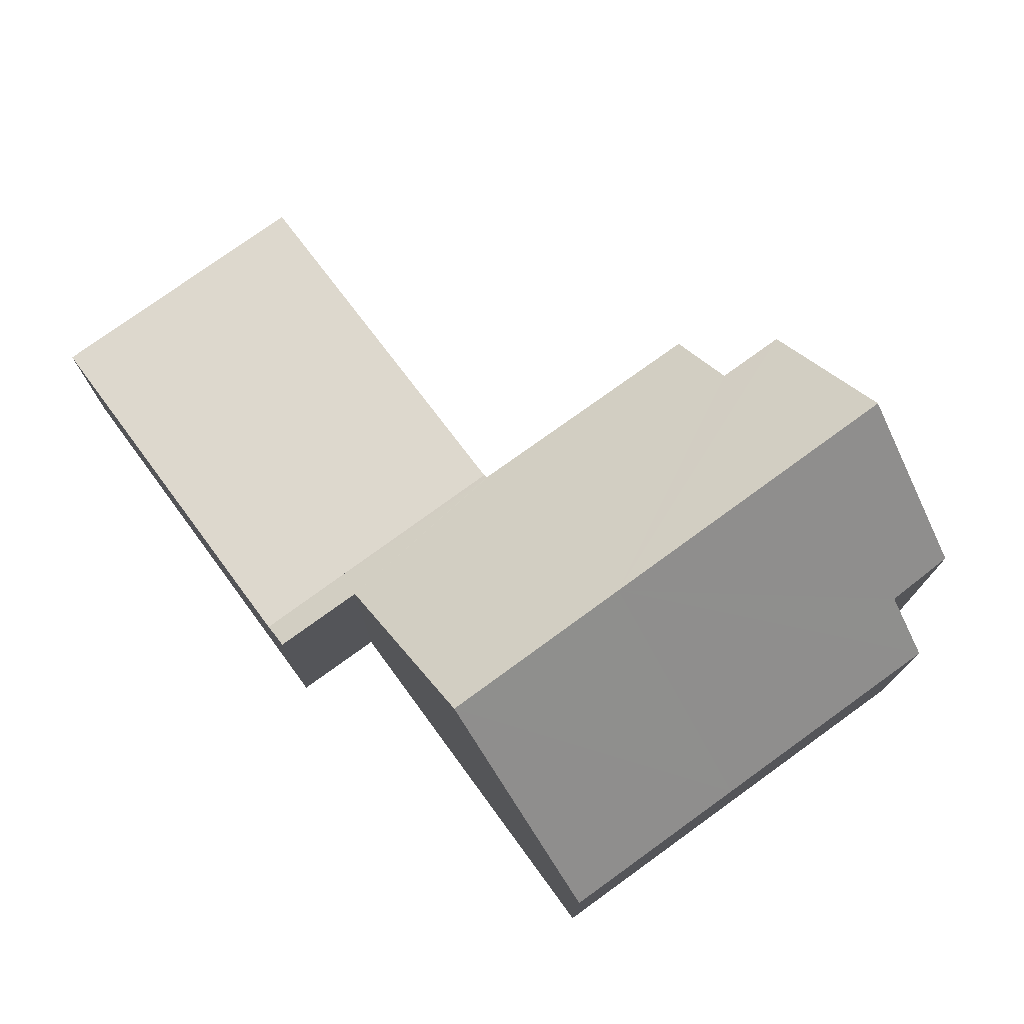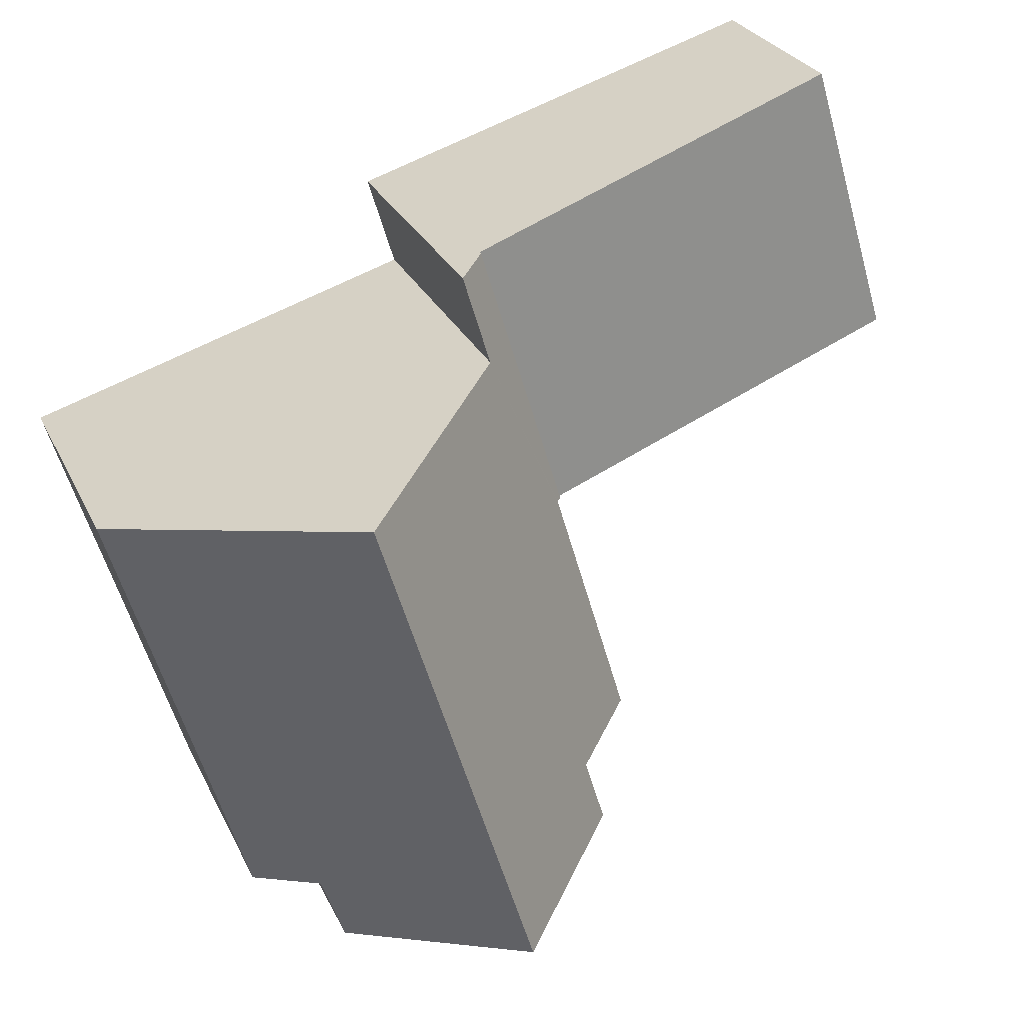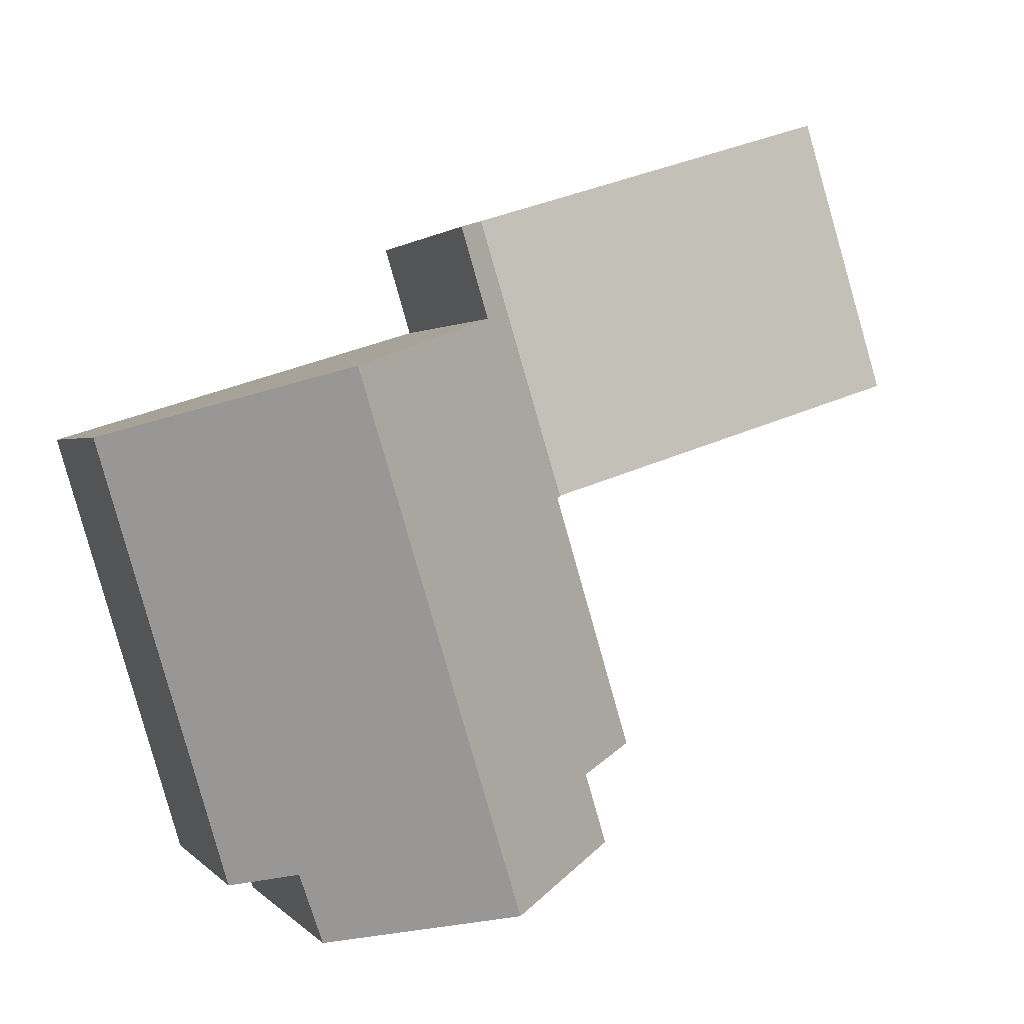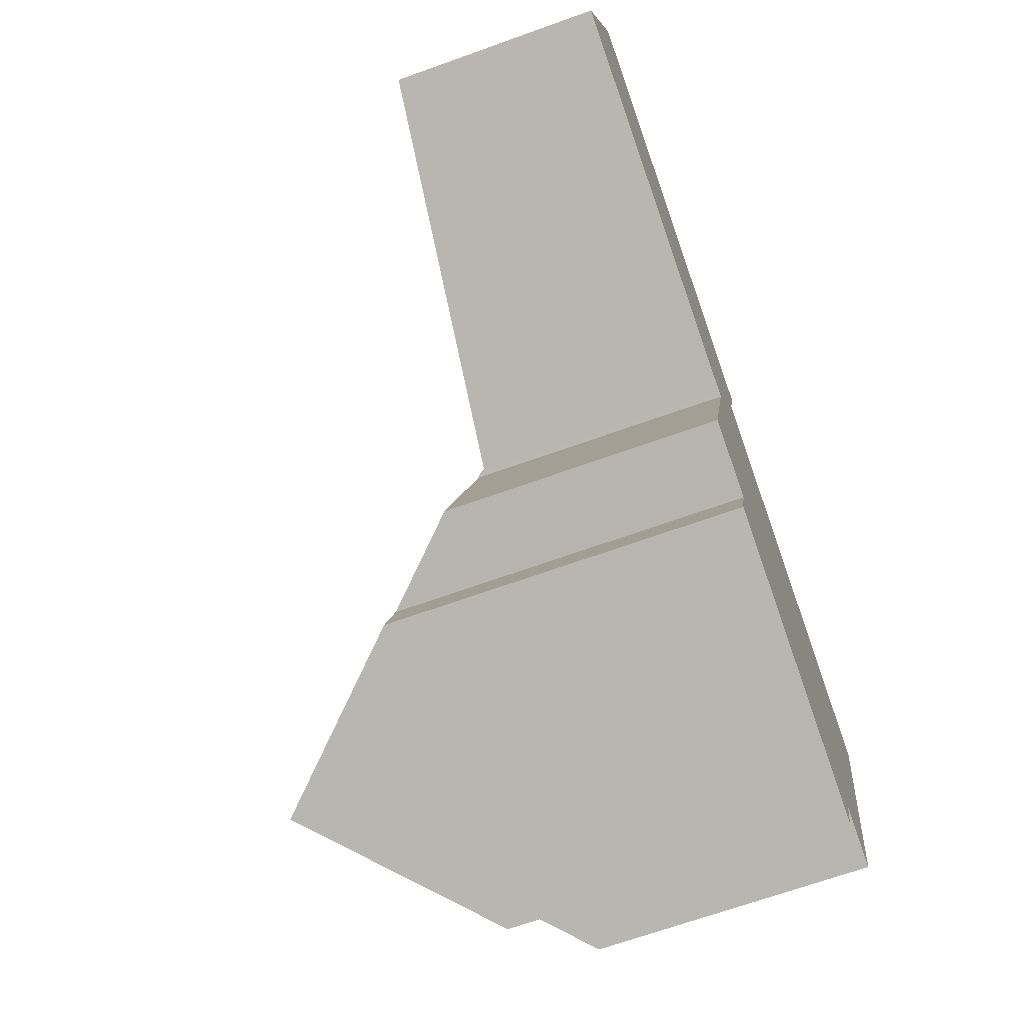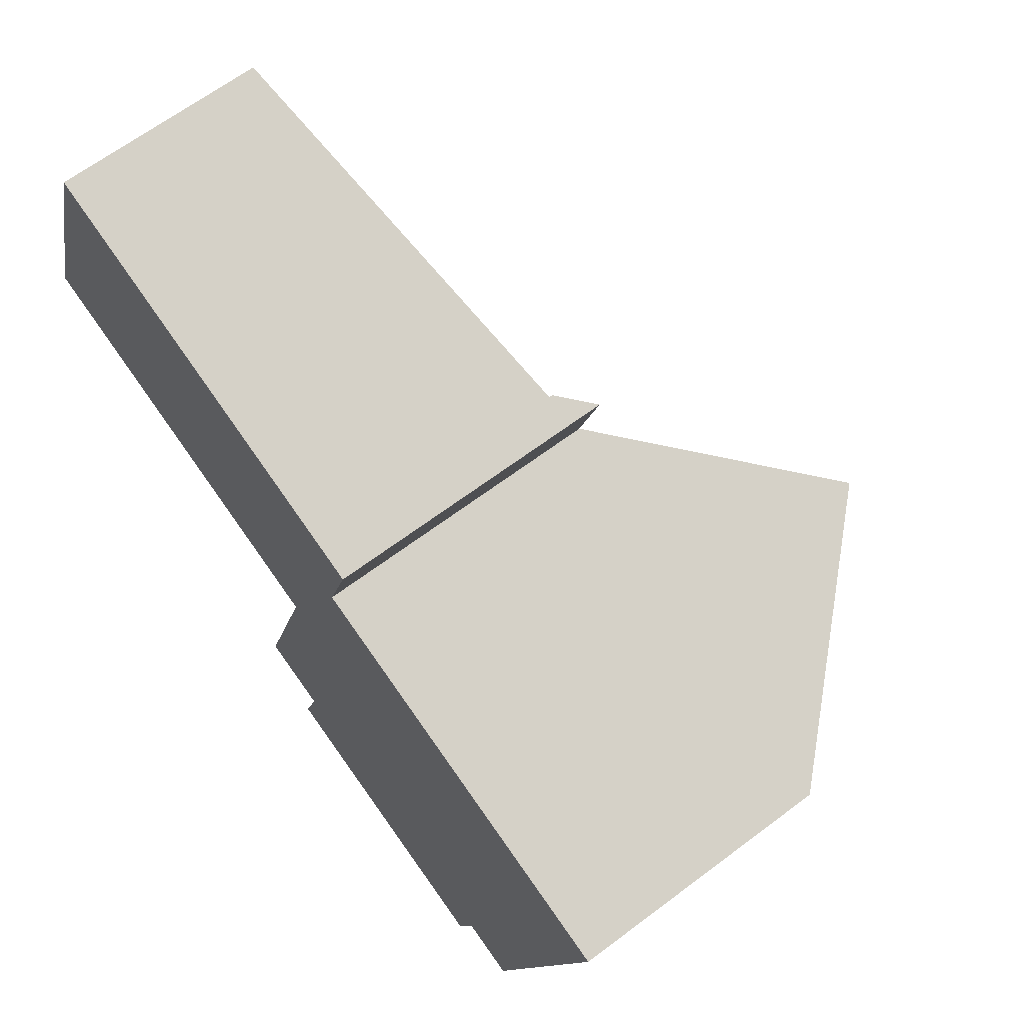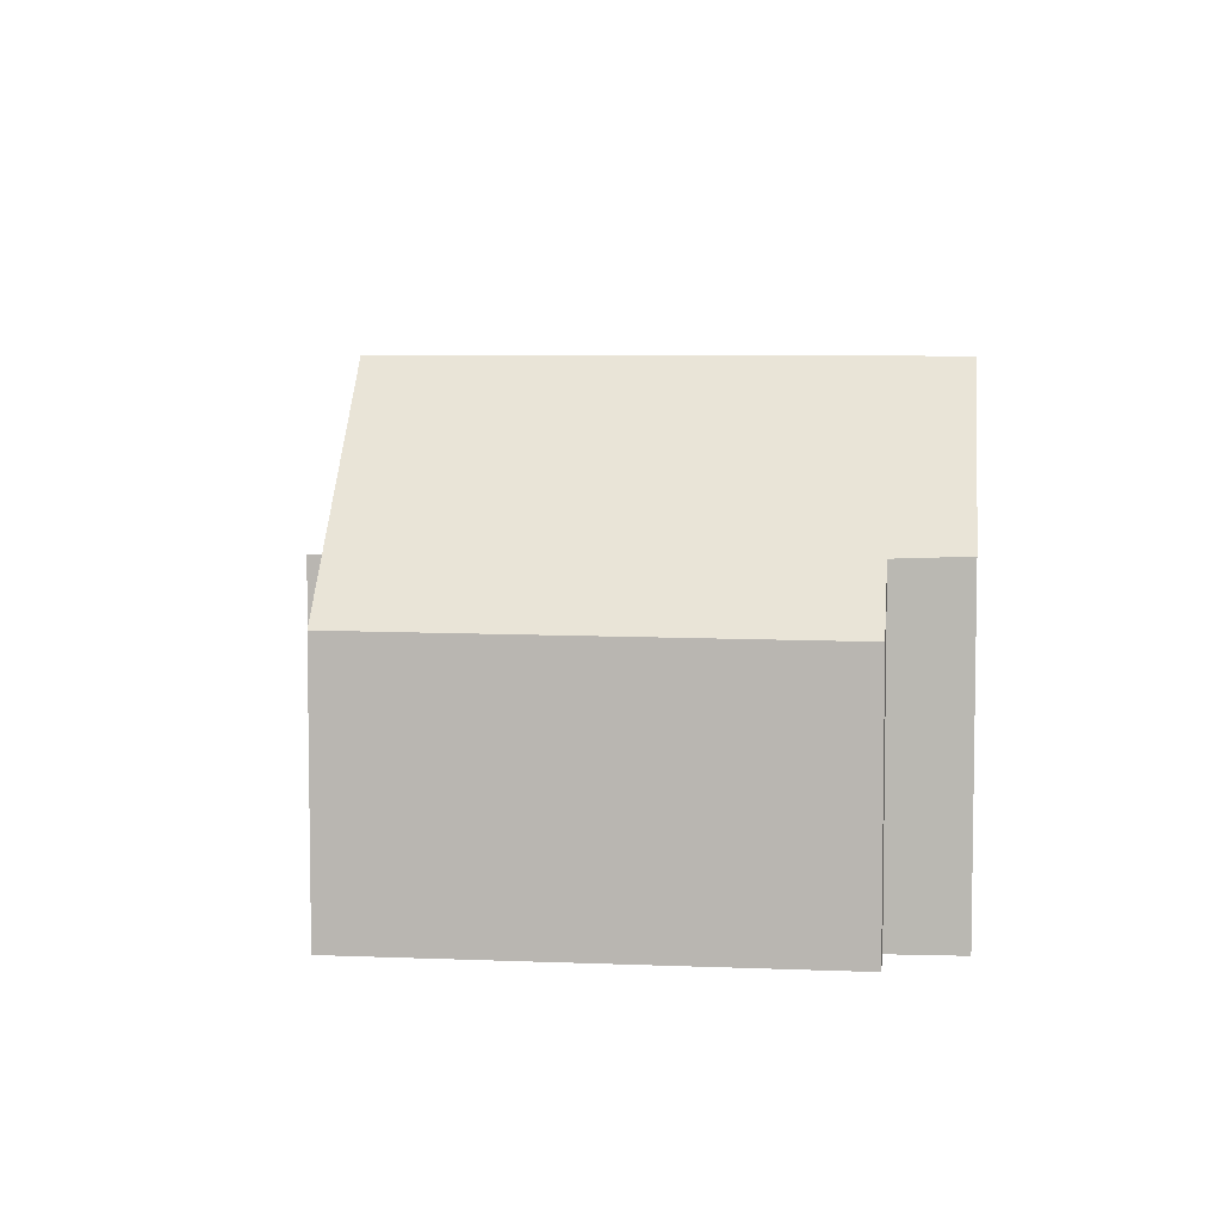
<metadata>
{"format":"obj","ext":"obj","renderer":"f3d","projection":"perspective","resolution":1024,"background":"white","views":[{"elev":76.3,"azim":70.8,"up":"+Y"},{"elev":27.5,"azim":158.8,"up":"+Z"},{"elev":1.2,"azim":161.9,"up":"+Z"},{"elev":-67.1,"azim":-70.1,"up":"+Z"},{"elev":64.9,"azim":52.8,"up":"+Z"},{"elev":6.3,"azim":113.7,"up":"+Y"}]}
</metadata>
<code>
v  16.23 5.31 -5.101
v  13.23 9.679 0.078
v  17.39 5.331 -1.201
v  12.04 9.679 -3.809
v  14.75 5.283 -10.06
v  13.6 6.481 -9.716
v  10.11 9.679 -10.16
v  13.14 6.53 -11.07
v  7.37 6.822 -9.331
v  7.784 6.816 -7.952
v  6.344 5.321 -7.533
v  7.83 5.281 -2.509
v  9.534 5.828 1.212
v  7.858 5.281 -2.414
v  9.475 5.183 3.239
v  7.765 5.183 -2.385
v  10.08 5.818 3.051
v  9.534 -7.421e-17 1.212
v  13.23 -4.776e-18 0.078
v  17.39 7.354e-17 -1.201
v  10.08 -1.868e-16 3.051
v  9.475 -1.983e-16 3.239
v  16.23 3.123e-16 -5.101
v  14.75 6.163e-16 -10.06
v  13.14 6.78e-16 -11.07
v  13.6 5.949e-16 -9.716
v  7.37 5.714e-16 -9.331
v  10.11 6.221e-16 -10.16
v  7.784 4.869e-16 -7.952
v  6.344 4.613e-16 -7.533
v  7.858 1.478e-16 -2.414
v  7.765 1.46e-16 -2.385
v  7.83 1.536e-16 -2.509
v  0 4.149 2.541e-16
v  9.475 5.111 3.239
v  7.765 5.11 -2.385
v  1.699 4.148 5.649
v  0 0 0
v  1.699 -3.459e-16 5.649
g defaultobject
f 1 2 3
f 2 1 4
f 4 1 5
f 4 5 6
f 4 6 7
f 7 6 8
f 9 4 7
f 4 9 10
f 4 10 11
f 4 11 12
f 4 12 2
f 2 12 13
f 13 12 14
f 15 14 16
f 14 15 13
f 13 15 17
f 13 3 2
f 3 13 18
f 3 18 19
f 3 19 20
f 15 21 17
f 21 15 22
f 20 1 3
f 1 20 5
f 5 20 23
f 5 23 24
f 6 25 8
f 25 6 26
f 17 18 13
f 18 17 21
f 5 26 6
f 26 5 24
f 8 9 7
f 9 8 25
f 9 25 27
f 27 25 28
f 29 11 10
f 11 29 30
f 31 16 14
f 16 31 32
f 27 10 9
f 10 27 29
f 30 12 11
f 12 30 14
f 14 30 31
f 31 30 33
f 32 15 16
f 15 32 22
f 23 26 24
f 26 23 28
f 28 23 27
f 27 23 29
f 29 23 20
f 29 20 30
f 30 20 33
f 33 20 19
f 33 19 31
f 31 19 32
f 32 19 18
f 32 18 22
f 22 18 21
f 28 25 26
f 34 35 36
f 35 34 37
f 38 37 34
f 37 38 39
f 37 22 35
f 22 37 39
f 22 36 35
f 36 22 32
f 32 34 36
f 34 32 38
f 38 22 39
f 22 38 32

</code>
